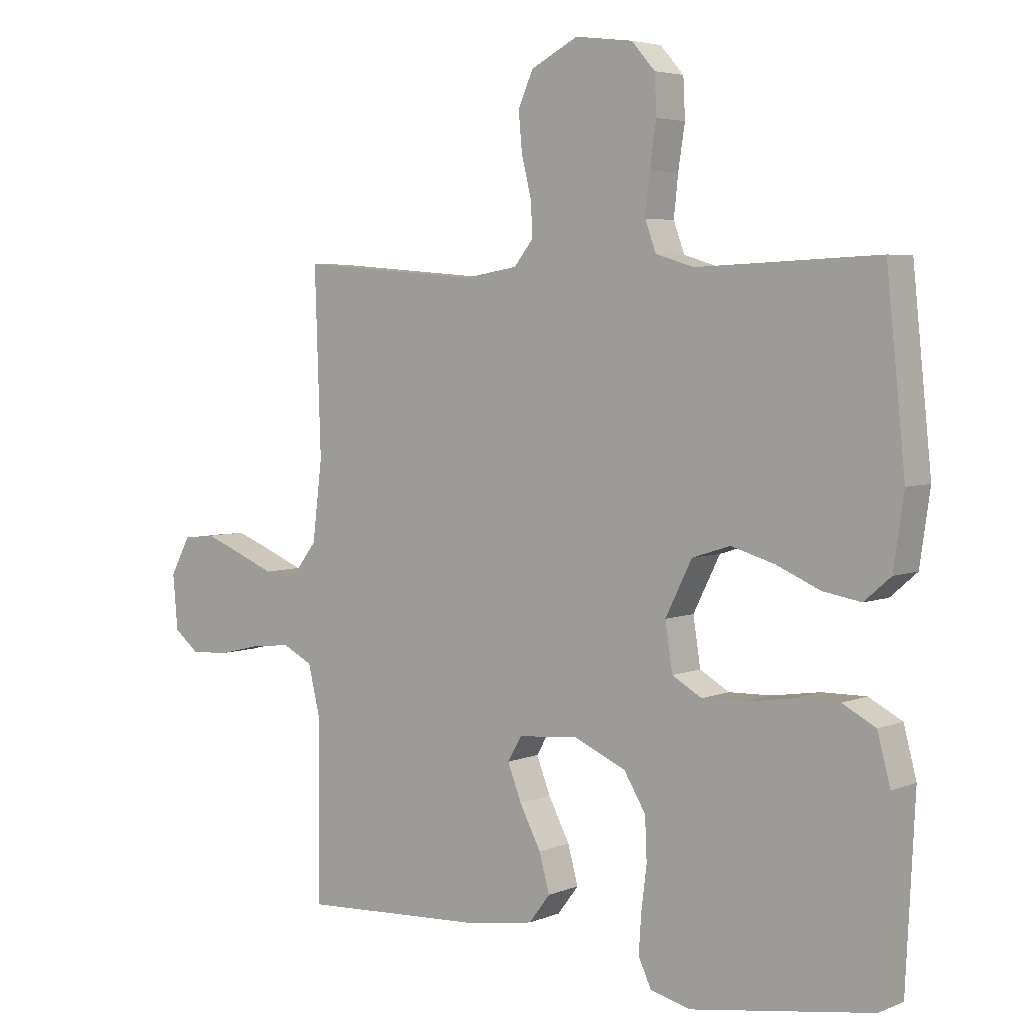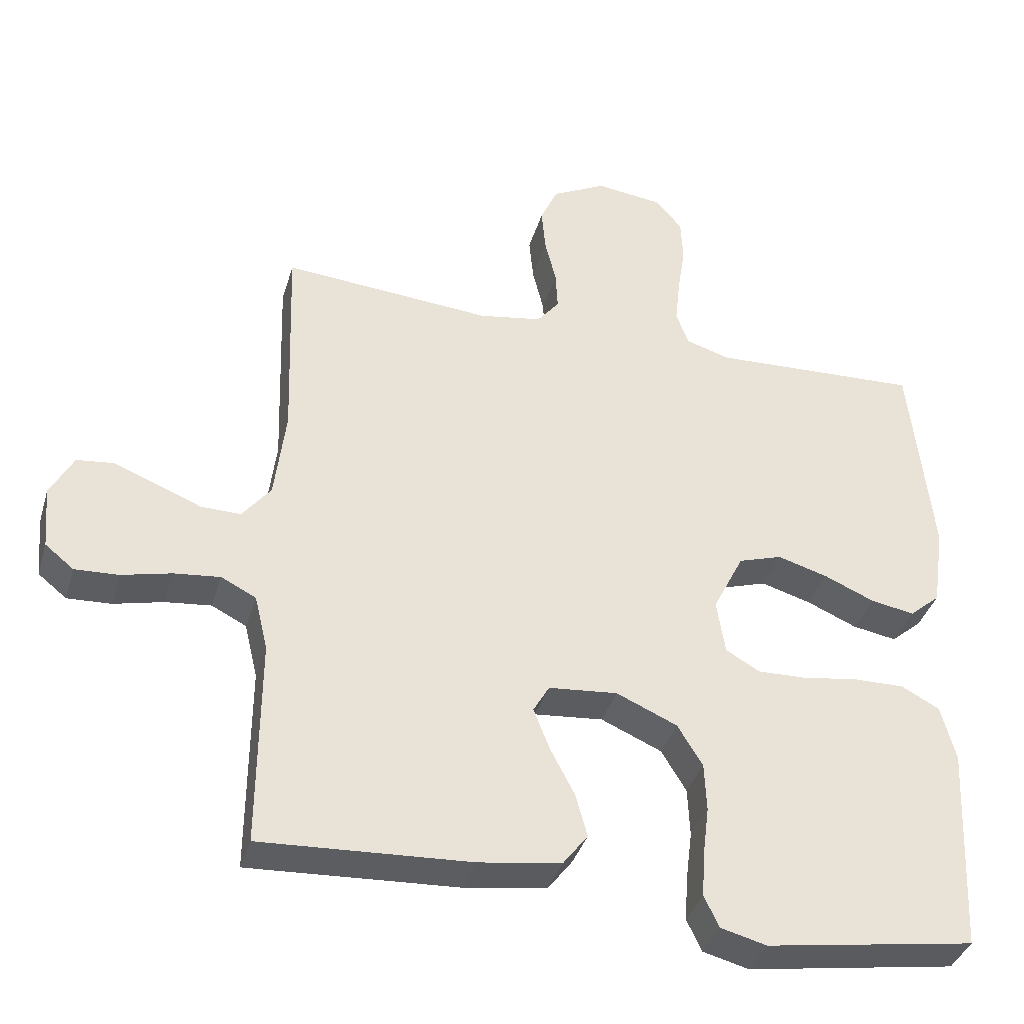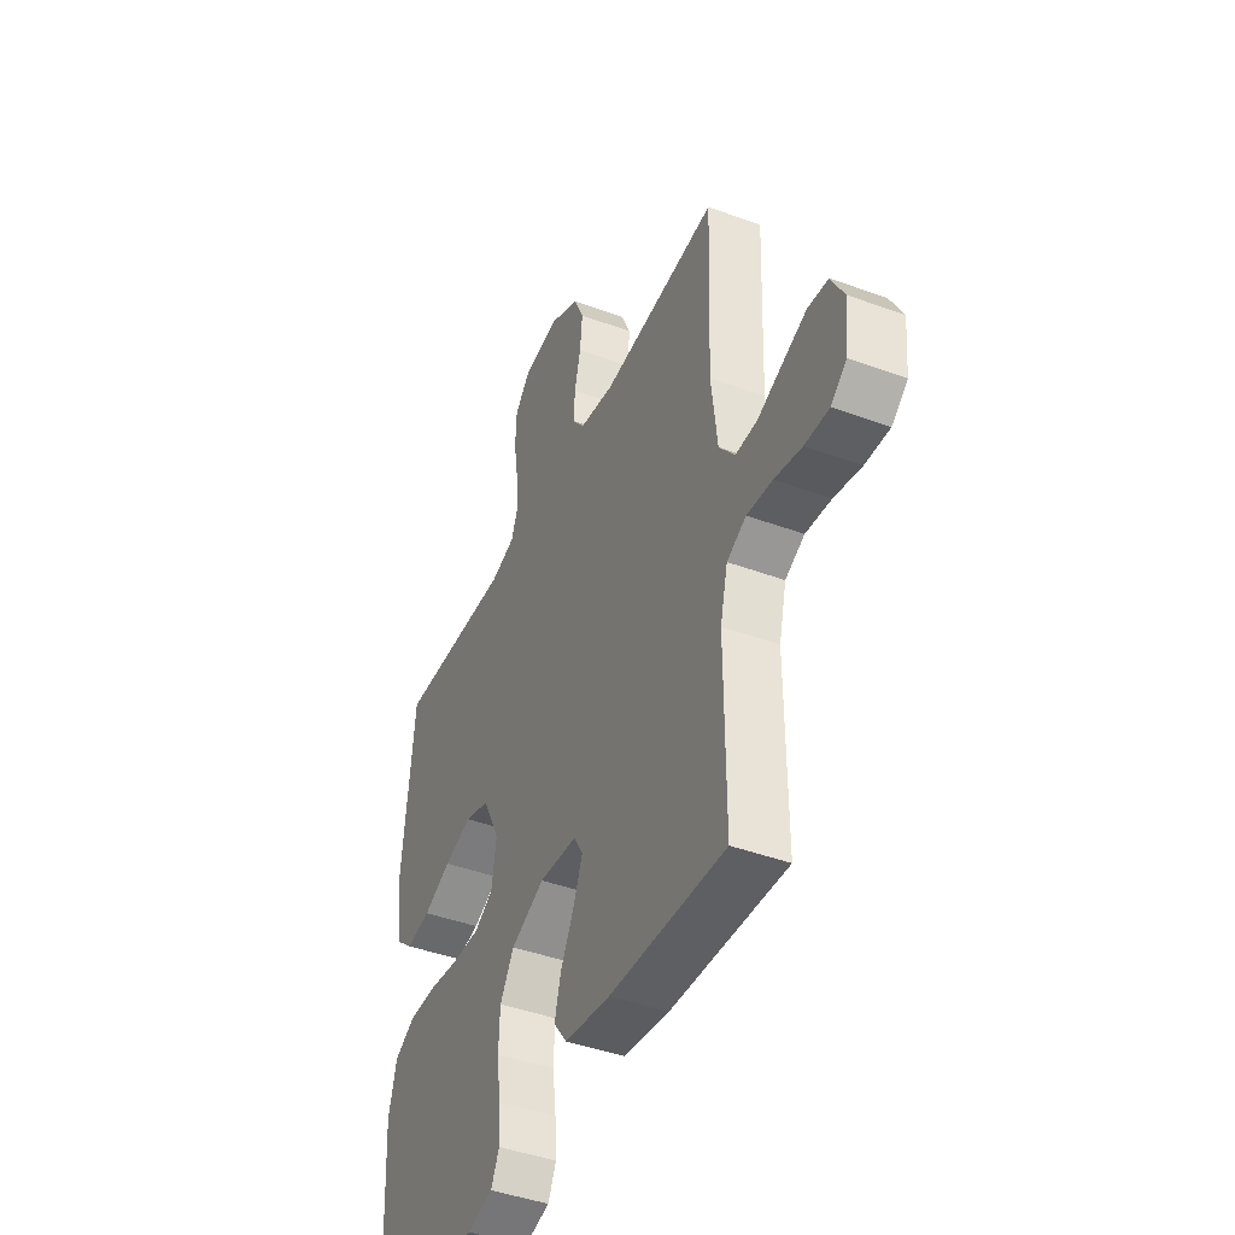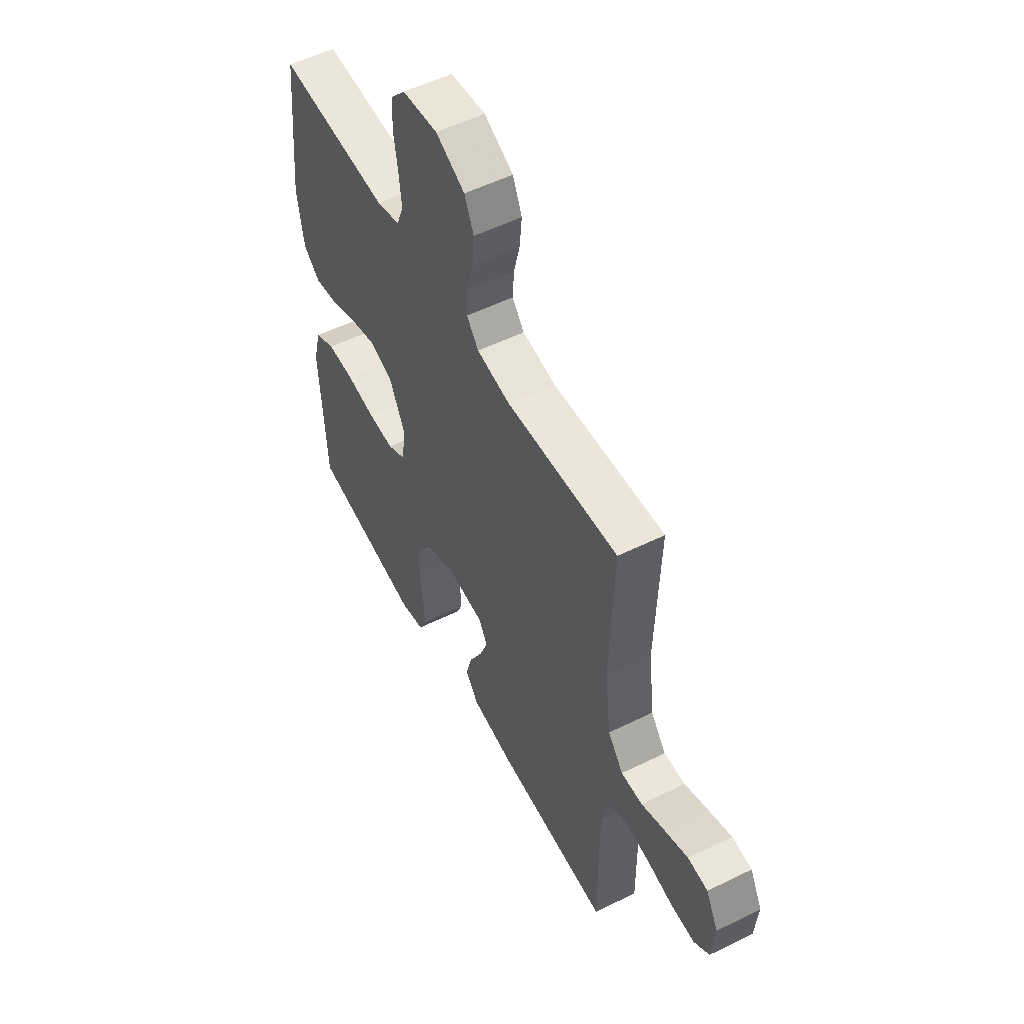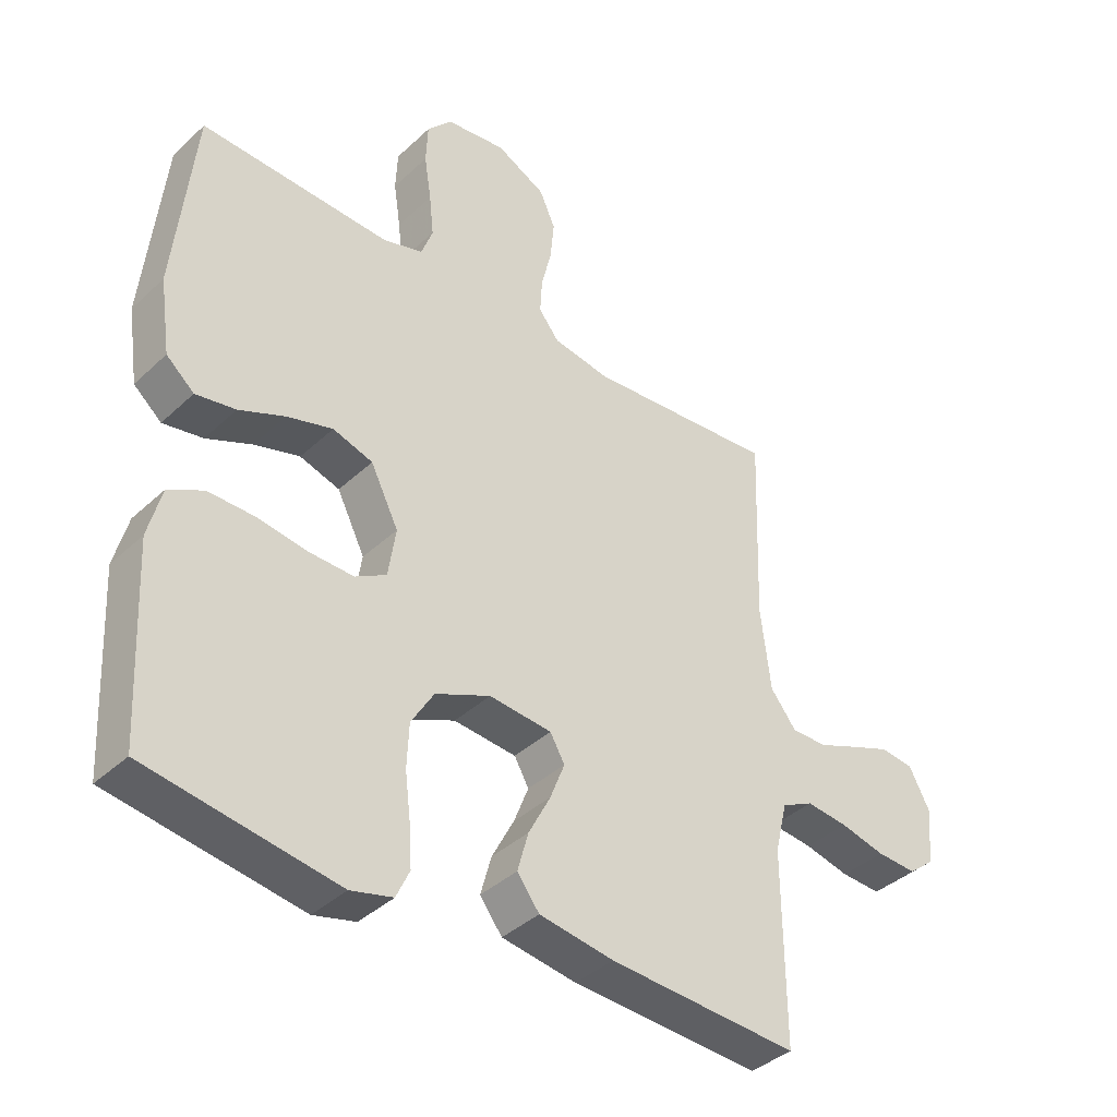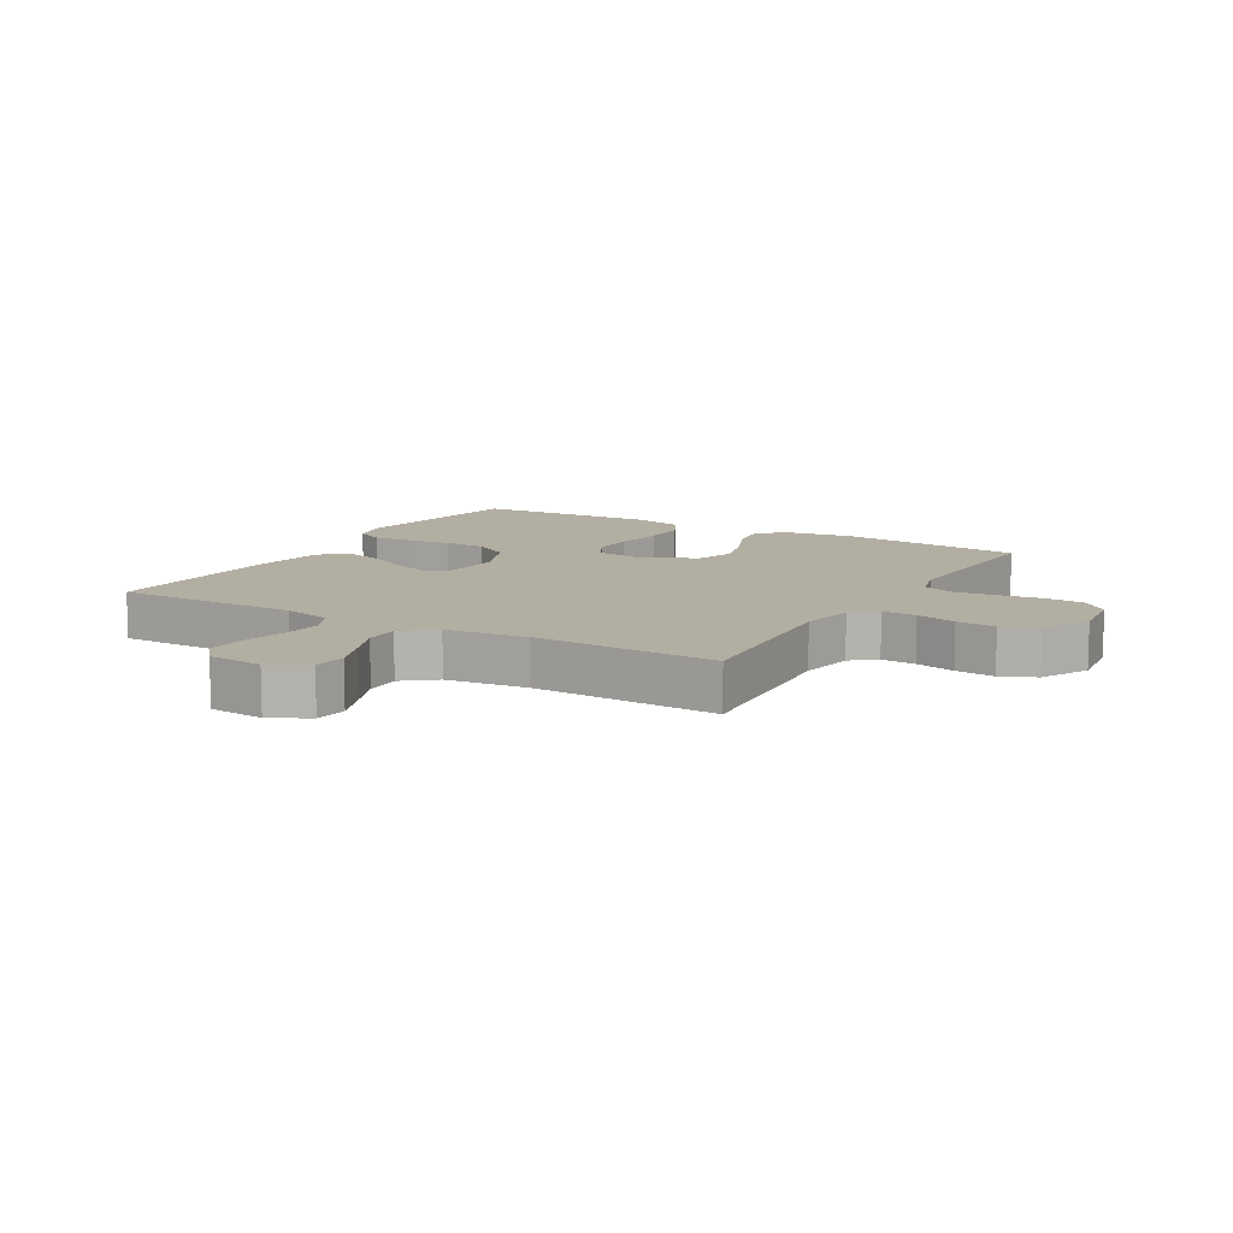
<metadata>
{"format":"obj","ext":"obj","renderer":"f3d","projection":"perspective","resolution":1024,"background":"white","views":[{"elev":4.5,"azim":38.0,"up":"+Z"},{"elev":-37.6,"azim":-16.0,"up":"+Z"},{"elev":-43.2,"azim":-113.6,"up":"+Z"},{"elev":54.3,"azim":-117.6,"up":"+Z"},{"elev":-38.8,"azim":139.2,"up":"+Z"},{"elev":10.7,"azim":-59.7,"up":"+Y"}]}
</metadata>
<code>
v -0.5 0.07 -0.5
v -0.498 0.07 -0.2
v -0.517 0.07 -0.121
v -0.567 0.07 -0.096
v -0.633 0.07 -0.103
v -0.704 0.07 -0.12
v -0.767 0.07 -0.123
v -0.808 0.07 -0.09
v -0.816 0.07 0
v -0.783 0.07 0.062
v -0.73 0.07 0.068
v -0.668 0.07 0.044
v -0.604 0.07 0.018
v -0.547 0.07 0.017
v -0.506 0.07 0.069
v -0.49 0.07 0.2
v -0.5 0.07 0.5
v -0.2 0.07 0.476
v -0.11 0.07 0.491
v -0.078 0.07 0.531
v -0.081 0.07 0.587
v -0.097 0.07 0.652
v -0.103 0.07 0.716
v -0.078 0.07 0.772
v 0 0.07 0.812
v 0.095 0.07 0.8
v 0.134 0.07 0.756
v 0.137 0.07 0.692
v 0.126 0.07 0.621
v 0.119 0.07 0.555
v 0.137 0.07 0.506
v 0.2 0.07 0.487
v 0.5 0.07 0.5
v 0.531 0.07 0.2
v 0.514 0.07 0.083
v 0.47 0.07 0.045
v 0.407 0.07 0.056
v 0.335 0.07 0.087
v 0.263 0.07 0.108
v 0.2 0.07 0.088
v 0.156 0.07 0
v 0.168 0.07 -0.078
v 0.217 0.07 -0.106
v 0.287 0.07 -0.104
v 0.366 0.07 -0.092
v 0.439 0.07 -0.091
v 0.494 0.07 -0.12
v 0.515 0.07 -0.2
v 0.5 0.07 -0.5
v 0.2 0.07 -0.547
v 0.134 0.07 -0.53
v 0.113 0.07 -0.485
v 0.117 0.07 -0.422
v 0.126 0.07 -0.35
v 0.123 0.07 -0.28
v 0.087 0.07 -0.221
v 0 0.07 -0.183
v -0.099 0.07 -0.192
v -0.122 0.07 -0.232
v -0.099 0.07 -0.291
v -0.064 0.07 -0.358
v -0.047 0.07 -0.42
v -0.082 0.07 -0.466
v -0.2 0.07 -0.484
v -0.5 0 -0.5
v -0.498 0 -0.2
v -0.517 0 -0.121
v -0.567 0 -0.096
v -0.633 0 -0.103
v -0.704 0 -0.12
v -0.767 0 -0.123
v -0.808 0 -0.09
v -0.816 0 0
v -0.783 0 0.062
v -0.73 0 0.068
v -0.668 0 0.044
v -0.604 0 0.018
v -0.547 0 0.017
v -0.506 0 0.069
v -0.49 0 0.2
v -0.5 0 0.5
v -0.2 0 0.476
v -0.11 0 0.491
v -0.078 0 0.531
v -0.081 0 0.587
v -0.097 0 0.652
v -0.103 0 0.716
v -0.078 0 0.772
v 0 0 0.812
v 0.095 0 0.8
v 0.134 0 0.756
v 0.137 0 0.692
v 0.126 0 0.621
v 0.119 0 0.555
v 0.137 0 0.506
v 0.2 0 0.487
v 0.5 0 0.5
v 0.531 0 0.2
v 0.514 0 0.083
v 0.47 0 0.045
v 0.407 0 0.056
v 0.335 0 0.087
v 0.263 0 0.108
v 0.2 0 0.088
v 0.156 0 0
v 0.168 0 -0.078
v 0.217 0 -0.106
v 0.287 0 -0.104
v 0.366 0 -0.092
v 0.439 0 -0.091
v 0.494 0 -0.12
v 0.515 0 -0.2
v 0.5 0 -0.5
v 0.2 0 -0.547
v 0.134 0 -0.53
v 0.113 0 -0.485
v 0.117 0 -0.422
v 0.126 0 -0.35
v 0.123 0 -0.28
v 0.087 0 -0.221
v 0 0 -0.183
v -0.099 0 -0.192
v -0.122 0 -0.232
v -0.099 0 -0.291
v -0.064 0 -0.358
v -0.047 0 -0.42
v -0.082 0 -0.466
v -0.2 0 -0.484
f 64 1 2
f 63 64 2
f 62 63 2
f 61 62 2
f 60 61 2
f 59 60 2 3
f 58 59 3 4
f 57 58 4
f 52 53 54
f 51 52 54
f 50 51 54
f 49 50 54
f 48 49 54
f 47 48 54
f 46 47 54
f 45 46 54
f 44 45 54
f 43 44 54 55
f 42 43 55 56
f 36 37 38
f 35 36 38
f 34 35 38
f 33 34 38
f 32 33 38
f 31 32 38 39
f 30 31 39 40
f 27 28 29
f 26 27 29
f 25 26 29
f 24 25 29
f 23 24 29
f 22 23 29
f 21 22 29
f 20 21 29 30
f 30 40 41
f 20 30 41
f 19 20 41
f 16 17 18
f 42 56 57
f 41 42 57
f 19 41 57
f 18 19 57
f 16 18 57
f 15 16 57
f 11 12 13
f 10 11 13
f 9 10 13
f 8 9 13
f 7 8 13
f 6 7 13
f 5 6 13
f 14 15 57 4
f 4 5 13 14
f 66 65 128
f 66 128 127
f 66 127 126
f 66 126 125
f 66 125 124
f 67 66 124 123
f 68 67 123 122
f 68 122 121
f 118 117 116
f 118 116 115
f 118 115 114
f 118 114 113
f 118 113 112
f 118 112 111
f 118 111 110
f 118 110 109
f 118 109 108
f 119 118 108 107
f 120 119 107 106
f 102 101 100
f 102 100 99
f 102 99 98
f 102 98 97
f 102 97 96
f 103 102 96 95
f 104 103 95 94
f 93 92 91
f 93 91 90
f 93 90 89
f 93 89 88
f 93 88 87
f 93 87 86
f 93 86 85
f 94 93 85 84
f 105 104 94
f 105 94 84
f 105 84 83
f 82 81 80
f 121 120 106
f 121 106 105
f 121 105 83
f 121 83 82
f 121 82 80
f 121 80 79
f 77 76 75
f 77 75 74
f 77 74 73
f 77 73 72
f 77 72 71
f 77 71 70
f 77 70 69
f 68 121 79 78
f 78 77 69 68
f 1 65 66 2
f 2 66 67 3
f 3 67 68 4
f 4 68 69 5
f 5 69 70 6
f 6 70 71 7
f 7 71 72 8
f 8 72 73 9
f 9 73 74 10
f 10 74 75 11
f 11 75 76 12
f 12 76 77 13
f 13 77 78 14
f 14 78 79 15
f 15 79 80 16
f 16 80 81 17
f 17 81 82 18
f 18 82 83 19
f 19 83 84 20
f 20 84 85 21
f 21 85 86 22
f 22 86 87 23
f 23 87 88 24
f 24 88 89 25
f 25 89 90 26
f 26 90 91 27
f 27 91 92 28
f 28 92 93 29
f 29 93 94 30
f 30 94 95 31
f 31 95 96 32
f 32 96 97 33
f 33 97 98 34
f 34 98 99 35
f 35 99 100 36
f 36 100 101 37
f 37 101 102 38
f 38 102 103 39
f 39 103 104 40
f 40 104 105 41
f 41 105 106 42
f 42 106 107 43
f 43 107 108 44
f 44 108 109 45
f 45 109 110 46
f 46 110 111 47
f 47 111 112 48
f 48 112 113 49
f 49 113 114 50
f 50 114 115 51
f 51 115 116 52
f 52 116 117 53
f 53 117 118 54
f 54 118 119 55
f 55 119 120 56
f 56 120 121 57
f 57 121 122 58
f 58 122 123 59
f 59 123 124 60
f 60 124 125 61
f 61 125 126 62
f 62 126 127 63
f 63 127 128 64
f 64 128 65 1

</code>
